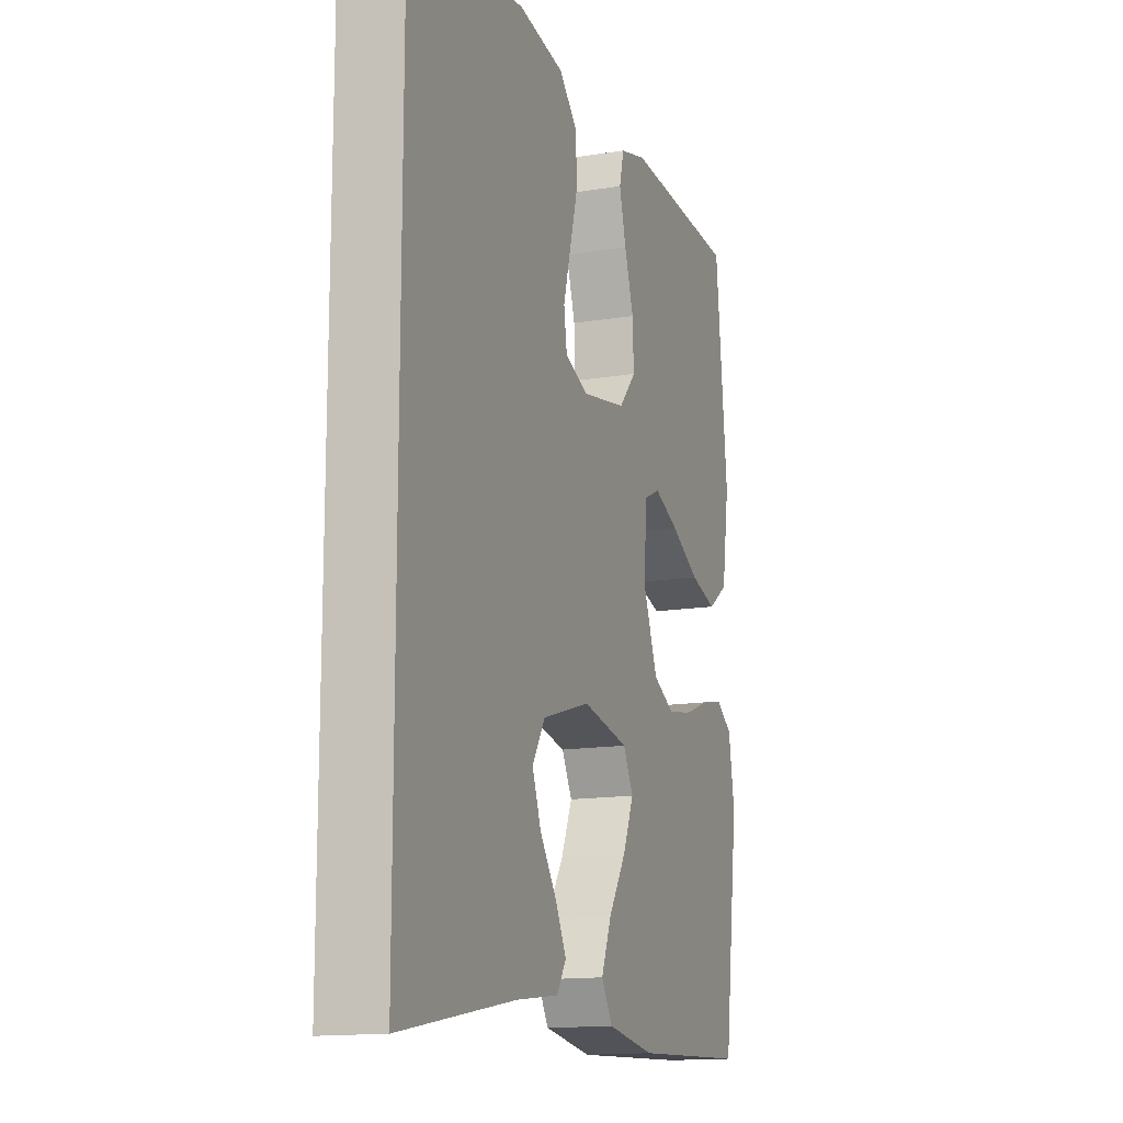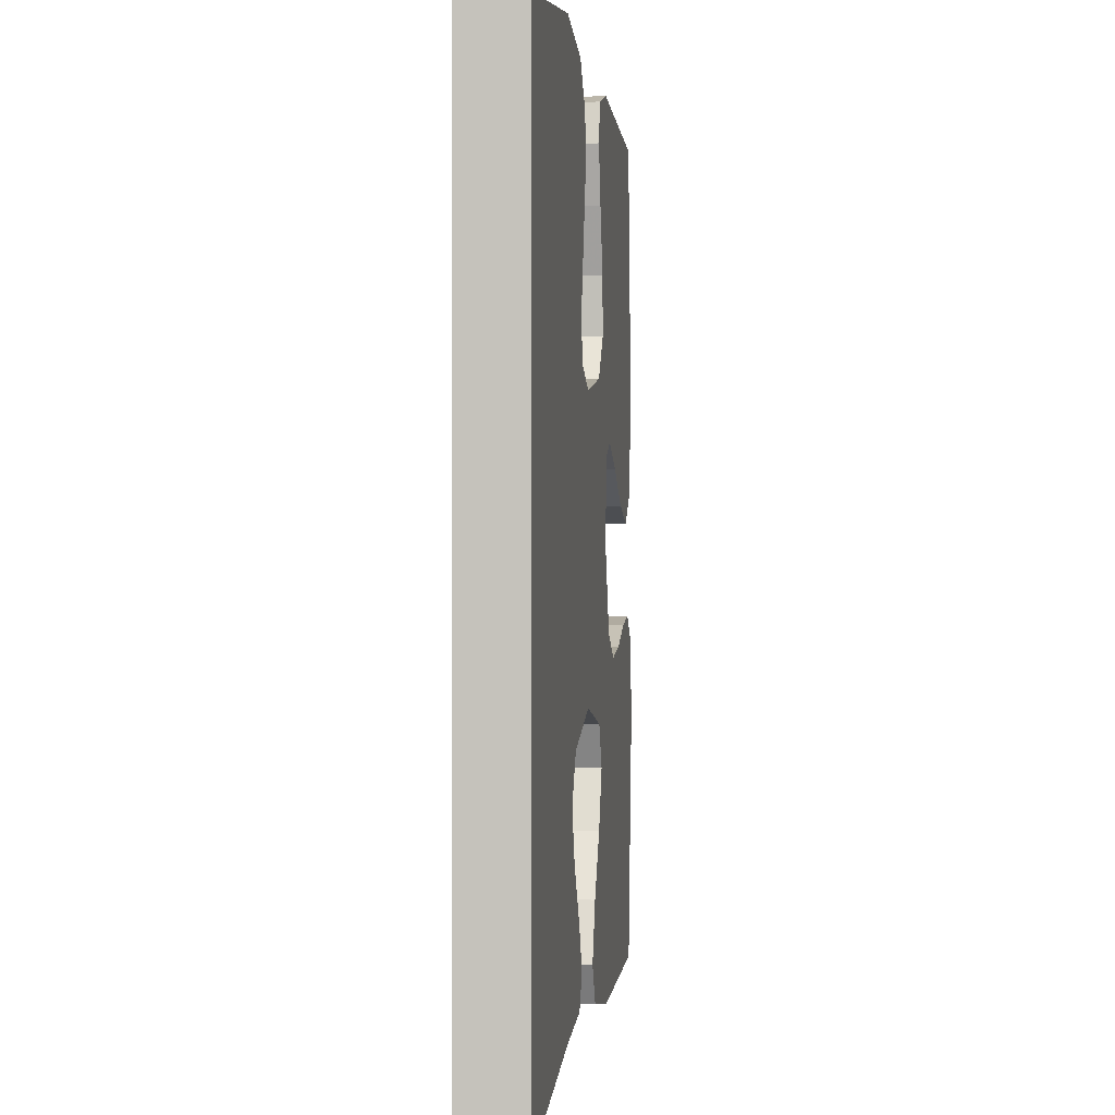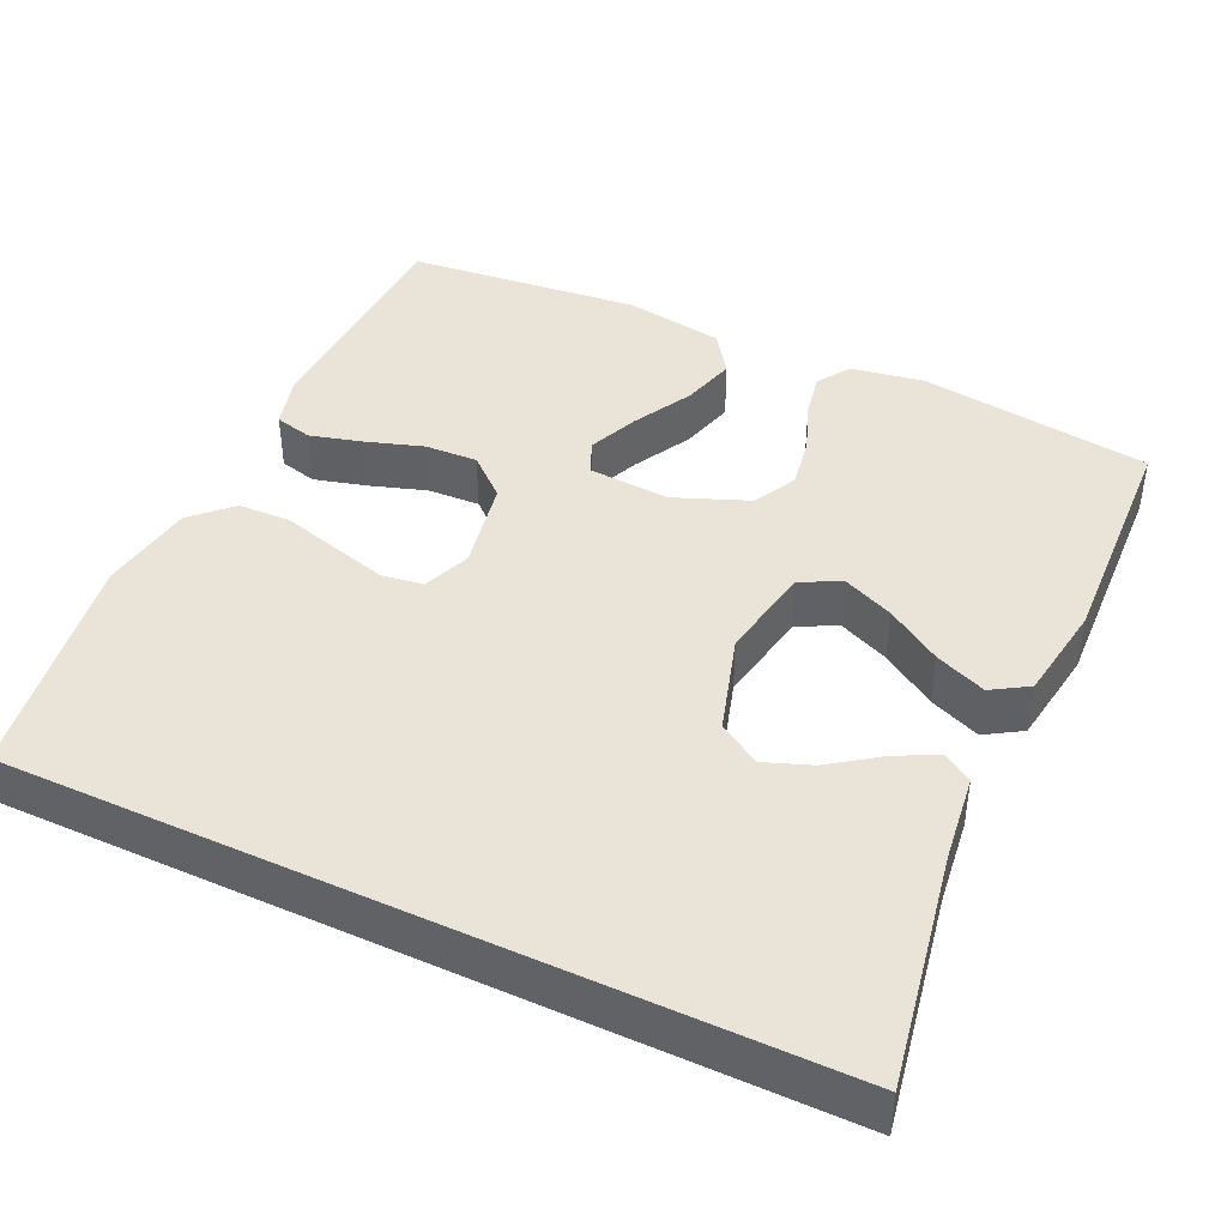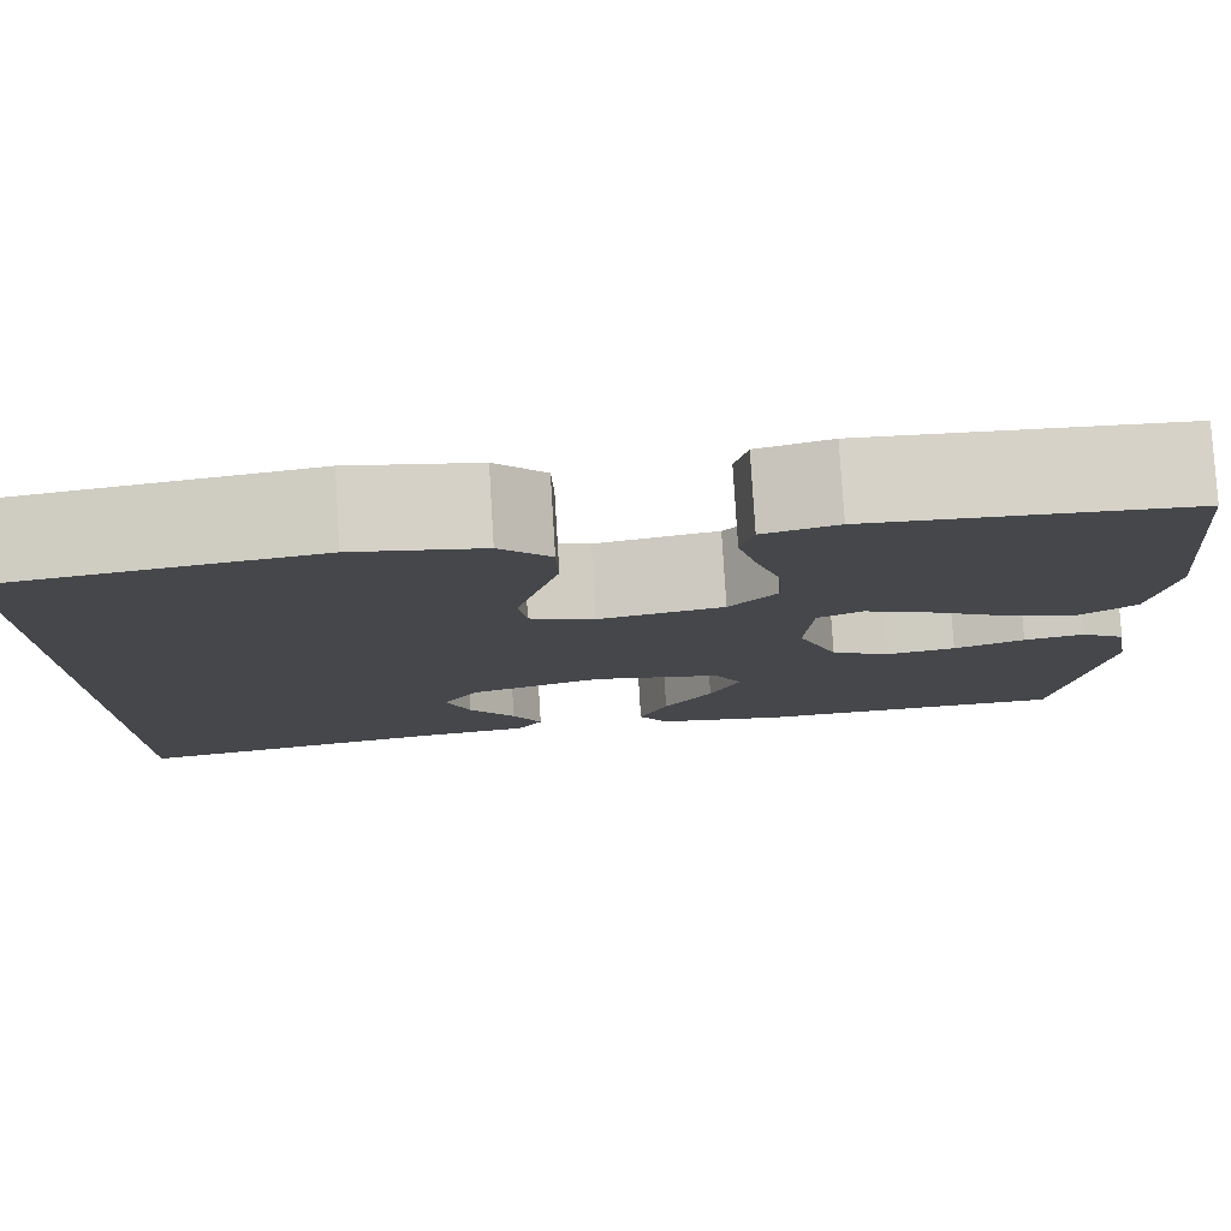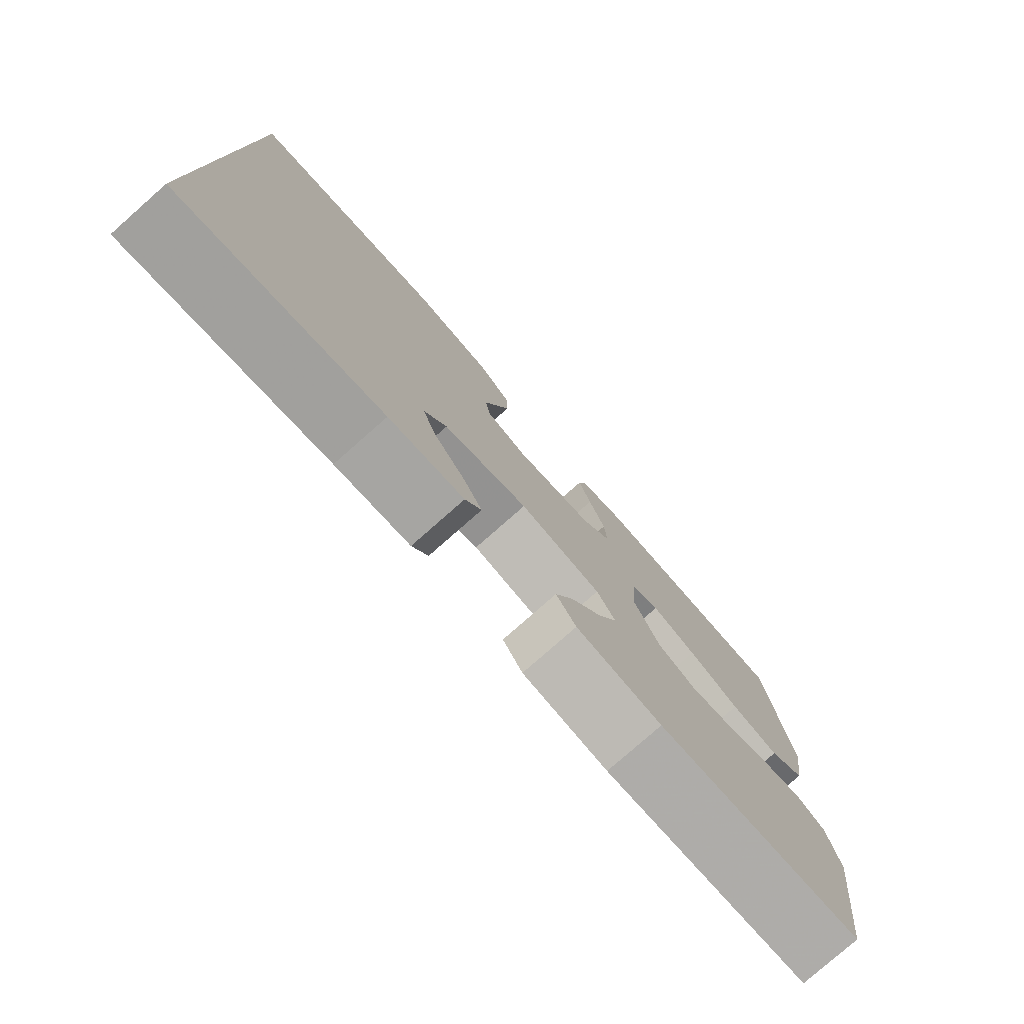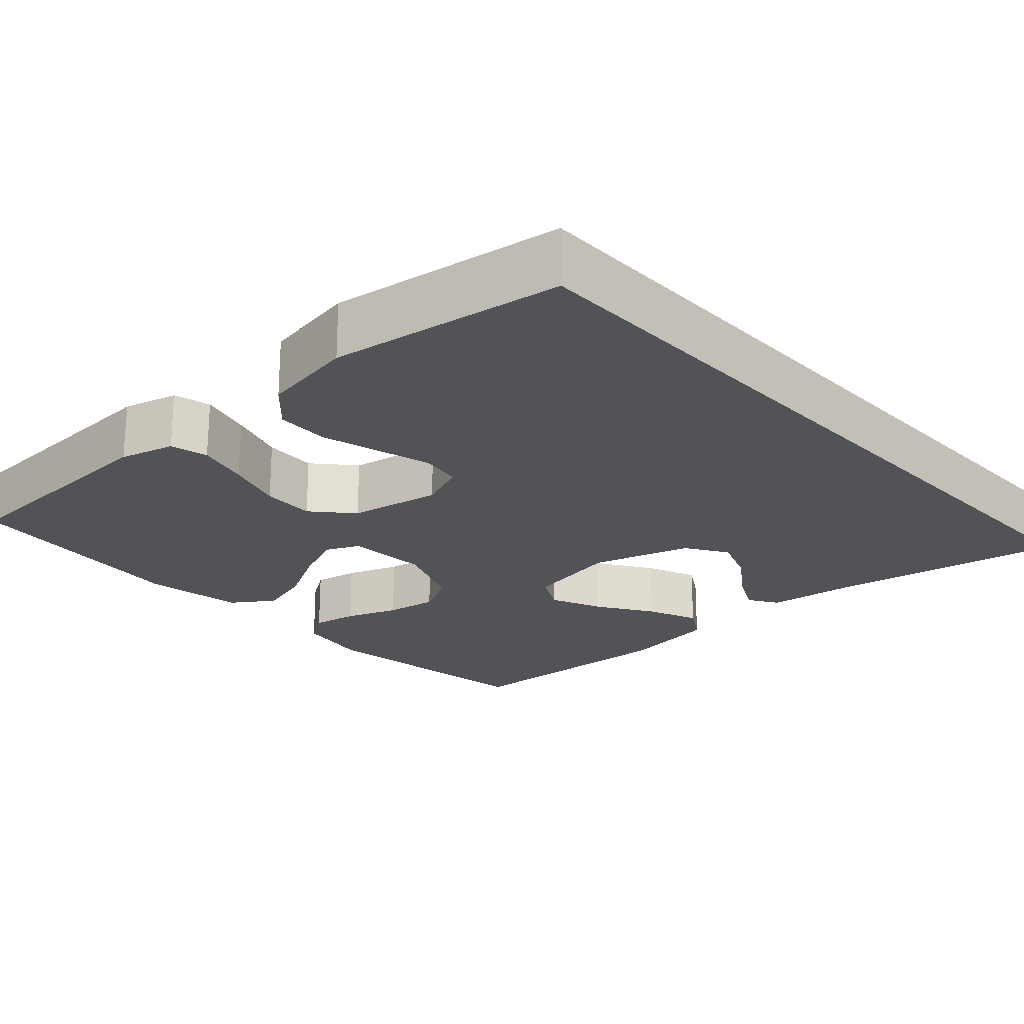
<metadata>
{"format":"obj","ext":"obj","renderer":"f3d","projection":"perspective","resolution":1024,"background":"white","views":[{"elev":-14.4,"azim":109.8,"up":"+Z"},{"elev":-0.7,"azim":96.4,"up":"+Z"},{"elev":42.9,"azim":115.0,"up":"+Y"},{"elev":79.5,"azim":176.5,"up":"+Z"},{"elev":-78.8,"azim":131.4,"up":"+Z"},{"elev":-22.4,"azim":42.5,"up":"+Y"}]}
</metadata>
<code>
v -0.5 0.07 0.5
v -0.2 0.07 0.514
v -0.13 0.07 0.495
v -0.118 0.07 0.447
v -0.136 0.07 0.38
v -0.16 0.07 0.306
v -0.163 0.07 0.238
v -0.118 0.07 0.187
v 0 0.07 0.165
v 0.061 0.07 0.189
v 0.069 0.07 0.242
v 0.05 0.07 0.311
v 0.029 0.07 0.386
v 0.031 0.07 0.454
v 0.079 0.07 0.503
v 0.2 0.07 0.523
v 0.5 0.07 0.479
v 0.5 0.07 -0.546
v 0.2 0.07 -0.492
v 0.089 0.07 -0.478
v 0.065 0.07 -0.44
v 0.093 0.07 -0.386
v 0.137 0.07 -0.324
v 0.16 0.07 -0.263
v 0.126 0.07 -0.209
v 0 0.07 -0.171
v -0.121 0.07 -0.194
v -0.148 0.07 -0.244
v -0.119 0.07 -0.311
v -0.073 0.07 -0.382
v -0.046 0.07 -0.448
v -0.075 0.07 -0.495
v -0.2 0.07 -0.514
v -0.5 0.07 -0.5
v -0.54 0.07 -0.2
v -0.524 0.07 -0.106
v -0.482 0.07 -0.078
v -0.424 0.07 -0.089
v -0.357 0.07 -0.114
v -0.291 0.07 -0.125
v -0.235 0.07 -0.096
v -0.197 0.07 0
v -0.204 0.07 0.104
v -0.247 0.07 0.124
v -0.313 0.07 0.096
v -0.388 0.07 0.055
v -0.458 0.07 0.035
v -0.511 0.07 0.072
v -0.531 0.07 0.2
v -0.5 0 0.5
v -0.2 0 0.514
v -0.13 0 0.495
v -0.118 0 0.447
v -0.136 0 0.38
v -0.16 0 0.306
v -0.163 0 0.238
v -0.118 0 0.187
v 0 0 0.165
v 0.061 0 0.189
v 0.069 0 0.242
v 0.05 0 0.311
v 0.029 0 0.386
v 0.031 0 0.454
v 0.079 0 0.503
v 0.2 0 0.523
v 0.5 0 0.479
v 0.5 0 -0.546
v 0.2 0 -0.492
v 0.089 0 -0.478
v 0.065 0 -0.44
v 0.093 0 -0.386
v 0.137 0 -0.324
v 0.16 0 -0.263
v 0.126 0 -0.209
v 0 0 -0.171
v -0.121 0 -0.194
v -0.148 0 -0.244
v -0.119 0 -0.311
v -0.073 0 -0.382
v -0.046 0 -0.448
v -0.075 0 -0.495
v -0.2 0 -0.514
v -0.5 0 -0.5
v -0.54 0 -0.2
v -0.524 0 -0.106
v -0.482 0 -0.078
v -0.424 0 -0.089
v -0.357 0 -0.114
v -0.291 0 -0.125
v -0.235 0 -0.096
v -0.197 0 0
v -0.204 0 0.104
v -0.247 0 0.124
v -0.313 0 0.096
v -0.388 0 0.055
v -0.458 0 0.035
v -0.511 0 0.072
v -0.531 0 0.2
f 45 46 47 48
f 44 45 48 49
f 36 37 38 39
f 36 39 40
f 35 36 40
f 34 35 40
f 33 34 40 41
f 29 30 31 32
f 28 29 32 33
f 20 21 22 23
f 19 20 23 24
f 18 19 24
f 17 18 24 25
f 12 13 14 15
f 11 12 15 16
f 10 11 16 17
f 3 4 5 6
f 1 2 3 6
f 44 49 1 6
f 43 44 6 7
f 42 43 7 8
f 28 33 41 42
f 27 28 42 8
f 26 27 8 9
f 10 17 25 26
f 9 10 26
f 97 96 95 94
f 98 97 94 93
f 88 87 86 85
f 89 88 85
f 89 85 84
f 89 84 83
f 90 89 83 82
f 81 80 79 78
f 82 81 78 77
f 72 71 70 69
f 73 72 69 68
f 73 68 67
f 74 73 67 66
f 64 63 62 61
f 65 64 61 60
f 66 65 60 59
f 55 54 53 52
f 55 52 51 50
f 55 50 98 93
f 56 55 93 92
f 57 56 92 91
f 91 90 82 77
f 57 91 77 76
f 58 57 76 75
f 75 74 66 59
f 75 59 58
f 1 50 51 2
f 2 51 52 3
f 3 52 53 4
f 4 53 54 5
f 5 54 55 6
f 6 55 56 7
f 7 56 57 8
f 8 57 58 9
f 9 58 59 10
f 10 59 60 11
f 11 60 61 12
f 12 61 62 13
f 13 62 63 14
f 14 63 64 15
f 15 64 65 16
f 16 65 66 17
f 17 66 67 18
f 18 67 68 19
f 19 68 69 20
f 20 69 70 21
f 21 70 71 22
f 22 71 72 23
f 23 72 73 24
f 24 73 74 25
f 25 74 75 26
f 26 75 76 27
f 27 76 77 28
f 28 77 78 29
f 29 78 79 30
f 30 79 80 31
f 31 80 81 32
f 32 81 82 33
f 33 82 83 34
f 34 83 84 35
f 35 84 85 36
f 36 85 86 37
f 37 86 87 38
f 38 87 88 39
f 39 88 89 40
f 40 89 90 41
f 41 90 91 42
f 42 91 92 43
f 43 92 93 44
f 44 93 94 45
f 45 94 95 46
f 46 95 96 47
f 47 96 97 48
f 48 97 98 49
f 49 98 50 1

</code>
